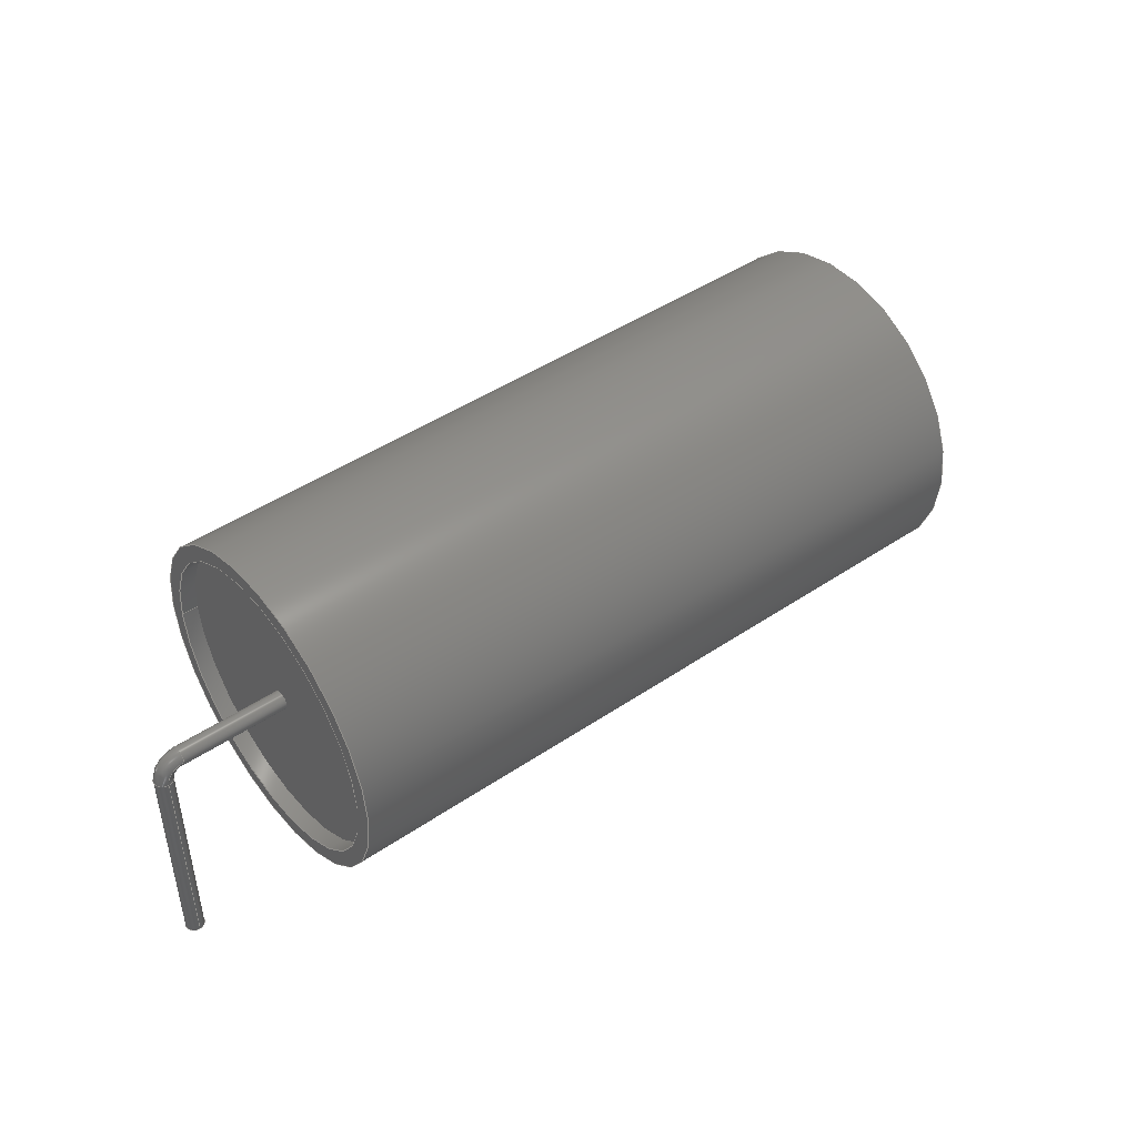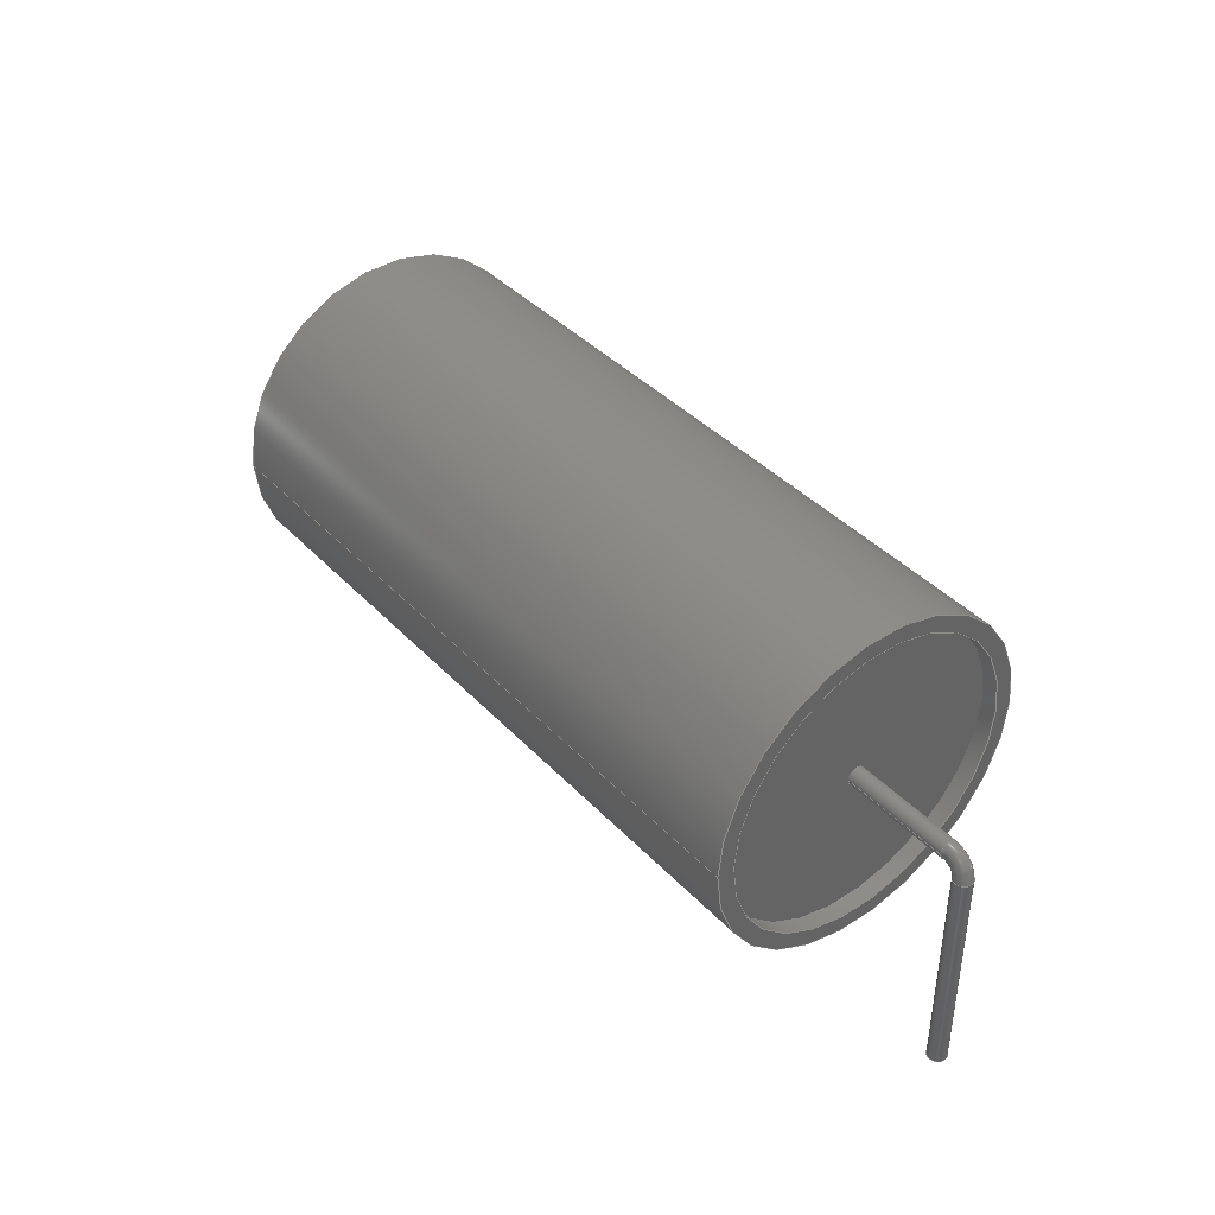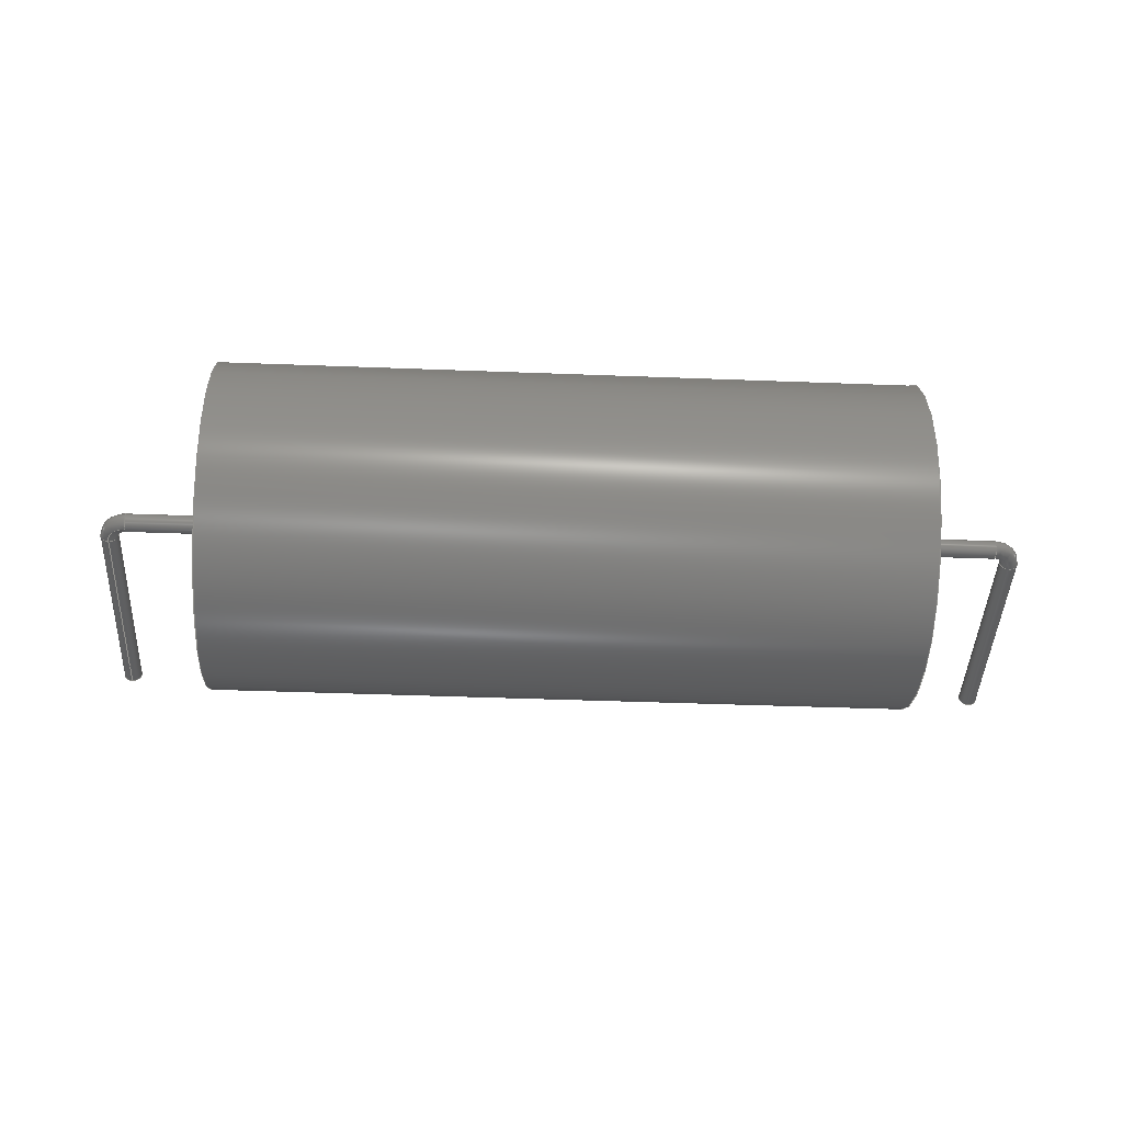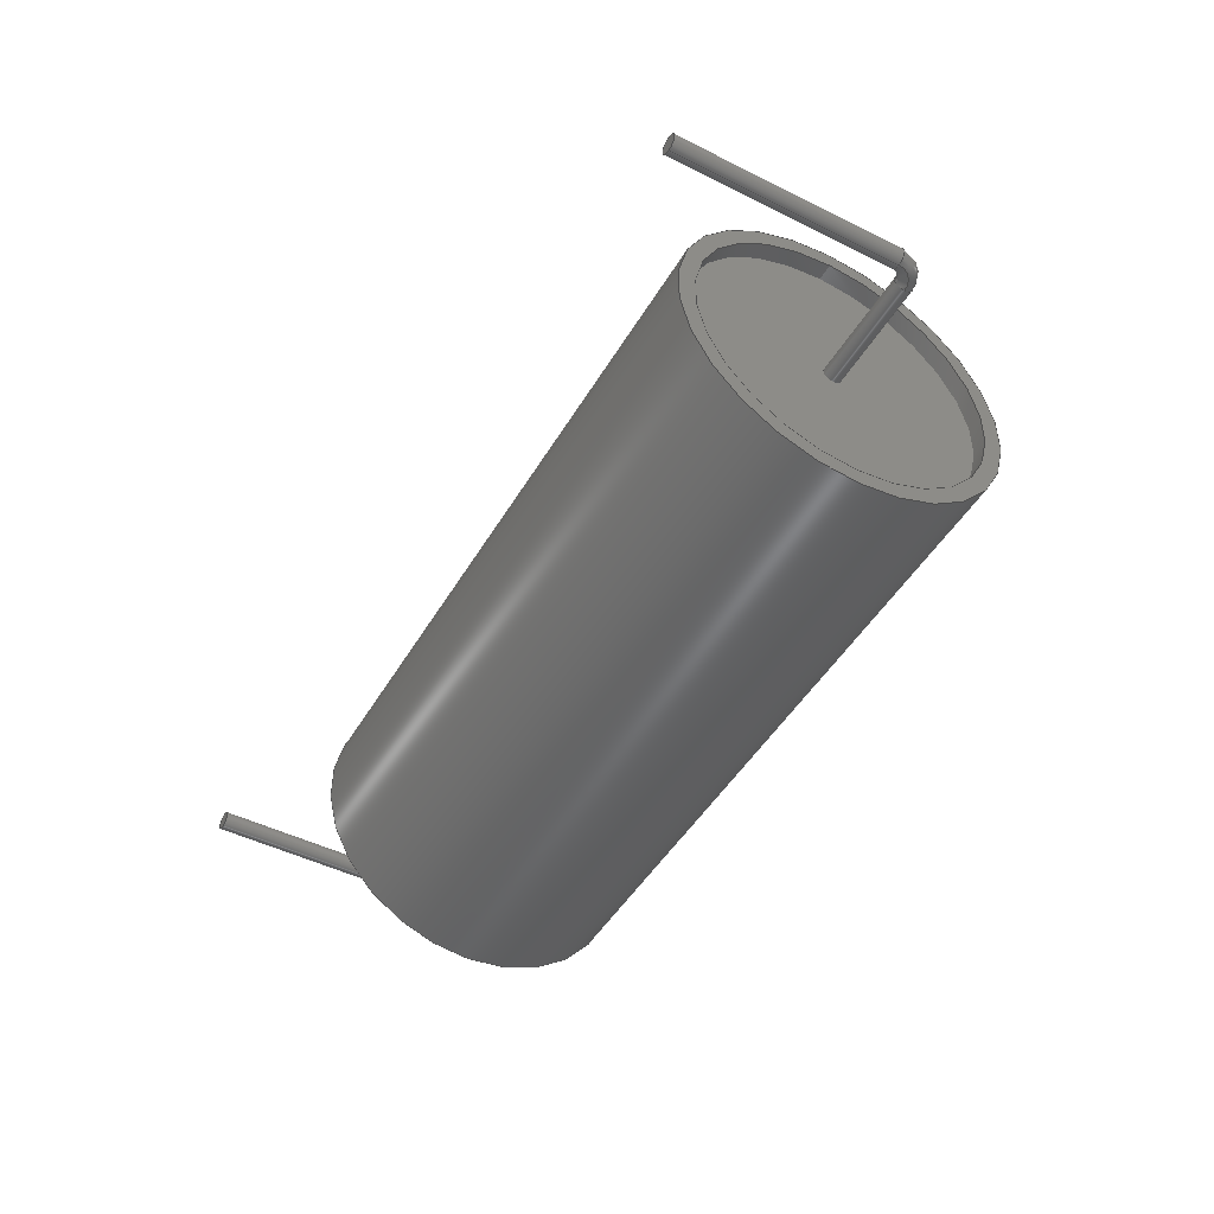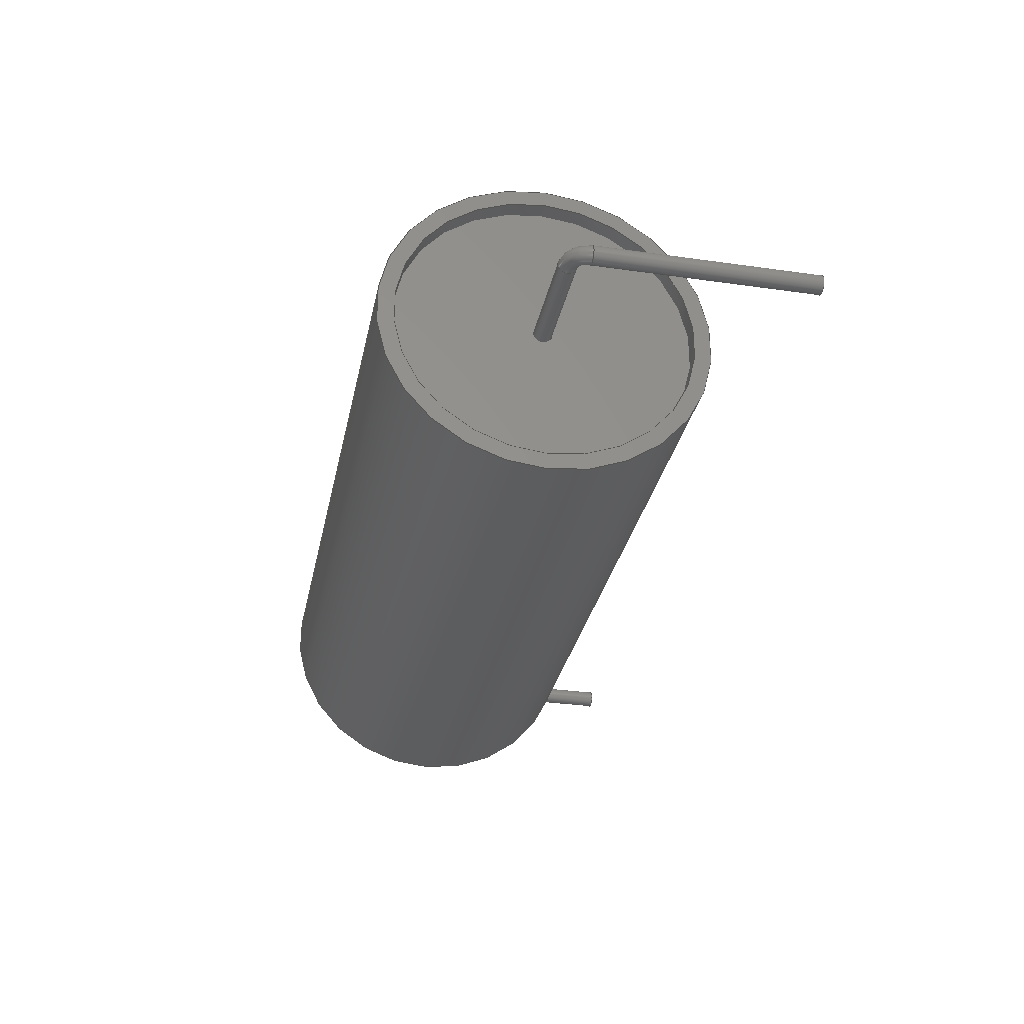
<metadata>
{"format":"step","ext":"step","renderer":"f3d","projection":"perspective","resolution":1024,"background":"white","views":[{"elev":45.4,"azim":-38.0,"up":"+Z"},{"elev":40.1,"azim":-128.4,"up":"+Z"},{"elev":-43.0,"azim":-2.6,"up":"+Y"},{"elev":-47.6,"azim":-119.3,"up":"+Y"},{"elev":-31.2,"azim":78.5,"up":"+Y"}]}
</metadata>
<code>
ISO-10303-21;
DATA;
#1=APPLICATION_PROTOCOL_DEFINITION('international standard','automotive_design',2000,#2);
#2=APPLICATION_CONTEXT('core data for automotive mechanical design processes');
#3=SHAPE_DEFINITION_REPRESENTATION(#4,#10);
#4=PRODUCT_DEFINITION_SHAPE('','',#5);
#5=PRODUCT_DEFINITION('design','',#6,#9);
#6=PRODUCT_DEFINITION_FORMATION('','',#7);
#7=PRODUCT('C_Axial_L190mm_D90mm_P2500mm_Horizontal','C_Axial_L190mm_D90mm_P2500mm_Horizontal','',(#8));
#8=PRODUCT_CONTEXT('',#2,'mechanical');
#9=PRODUCT_DEFINITION_CONTEXT('part definition',#2,'design');
#10=ADVANCED_BREP_SHAPE_REPRESENTATION('',(#11,#15),#265);
#11=AXIS2_PLACEMENT_3D('',#12,#13,#14);
#12=CARTESIAN_POINT('',(0,0,0));
#13=DIRECTION('',(0,0,1));
#14=DIRECTION('',(1,0,-0));
#15=MANIFOLD_SOLID_BREP('',#16);
#16=CLOSED_SHELL('',(#17,#44,#58,#71,#86,#100,#115,#130,#151,#164,#189,#213,#233,#251,#258));
#17=ADVANCED_FACE('',(#18),#41,.T.);
#18=FACE_BOUND('',#19,.F.);
#19=EDGE_LOOP('',(#20,#29,#35,#36));
#20=ORIENTED_EDGE('',*,*,#21,.T.);
#21=EDGE_CURVE('',#22,#24,#26,.T.);
#22=VERTEX_POINT('',#23);
#23=CARTESIAN_POINT('',(3,4.5,4.5));
#24=VERTEX_POINT('',#25);
#25=CARTESIAN_POINT('',(22,4.5,4.5));
#26=LINE('',#23,#27);
#27=VECTOR('',#28,1);
#28=DIRECTION('',(1,0,0));
#29=ORIENTED_EDGE('',*,*,#30,.T.);
#30=EDGE_CURVE('',#24,#24,#31,.T.);
#31=CIRCLE('',#32,4.5);
#32=AXIS2_PLACEMENT_3D('',#33,#28,#34);
#33=CARTESIAN_POINT('',(22,0,4.5));
#34=DIRECTION('',(0,1,0));
#35=ORIENTED_EDGE('',*,*,#21,.F.);
#36=ORIENTED_EDGE('',*,*,#37,.F.);
#37=EDGE_CURVE('',#22,#22,#38,.T.);
#38=CIRCLE('',#39,4.5);
#39=AXIS2_PLACEMENT_3D('',#40,#28,#34);
#40=CARTESIAN_POINT('',(3,0,4.5));
#41=CYLINDRICAL_SURFACE('',#42,4.5);
#42=AXIS2_PLACEMENT_3D('',#40,#43,#34);
#43=DIRECTION('',(-1,-0,-0));
#44=ADVANCED_FACE('',(#45,#48),#55,.F.);
#45=FACE_BOUND('',#46,.F.);
#46=EDGE_LOOP('',(#47));
#47=ORIENTED_EDGE('',*,*,#37,.T.);
#48=FACE_BOUND('',#49,.F.);
#49=EDGE_LOOP('',(#50));
#50=ORIENTED_EDGE('',*,*,#51,.F.);
#51=EDGE_CURVE('',#52,#52,#54,.T.);
#52=VERTEX_POINT('',#53);
#53=CARTESIAN_POINT('',(3,4.05,4.5));
#54=CIRCLE('',#39,4.05);
#55=PLANE('',#56);
#56=AXIS2_PLACEMENT_3D('',#57,#28,#13);
#57=CARTESIAN_POINT('',(3,-1.519e-16,4.5));
#58=ADVANCED_FACE('',(#59,#61),#68,.T.);
#59=FACE_BOUND('',#60,.T.);
#60=EDGE_LOOP('',(#29));
#61=FACE_BOUND('',#62,.T.);
#62=EDGE_LOOP('',(#63));
#63=ORIENTED_EDGE('',*,*,#64,.F.);
#64=EDGE_CURVE('',#65,#65,#67,.T.);
#65=VERTEX_POINT('',#66);
#66=CARTESIAN_POINT('',(22,4.05,4.5));
#67=CIRCLE('',#32,4.05);
#68=PLANE('',#69);
#69=AXIS2_PLACEMENT_3D('',#70,#28,#13);
#70=CARTESIAN_POINT('',(22,-1.519e-16,4.5));
#71=ADVANCED_FACE('',(#72),#85,.F.);
#72=FACE_BOUND('',#73,.T.);
#73=EDGE_LOOP('',(#74,#50,#79,#80));
#74=ORIENTED_EDGE('',*,*,#75,.F.);
#75=EDGE_CURVE('',#52,#76,#78,.T.);
#76=VERTEX_POINT('',#77);
#77=CARTESIAN_POINT('',(3.45,4.05,4.5));
#78=LINE('',#53,#27);
#79=ORIENTED_EDGE('',*,*,#75,.T.);
#80=ORIENTED_EDGE('',*,*,#81,.T.);
#81=EDGE_CURVE('',#76,#76,#82,.T.);
#82=CIRCLE('',#83,4.05);
#83=AXIS2_PLACEMENT_3D('',#84,#28,#34);
#84=CARTESIAN_POINT('',(3.45,0,4.5));
#85=CYLINDRICAL_SURFACE('',#42,4.05);
#86=ADVANCED_FACE('',(#87),#85,.F.);
#87=FACE_BOUND('',#88,.T.);
#88=EDGE_LOOP('',(#89,#96,#98,#99));
#89=ORIENTED_EDGE('',*,*,#90,.F.);
#90=EDGE_CURVE('',#91,#91,#93,.T.);
#91=VERTEX_POINT('',#92);
#92=CARTESIAN_POINT('',(21.55,4.05,4.5));
#93=CIRCLE('',#94,4.05);
#94=AXIS2_PLACEMENT_3D('',#95,#28,#34);
#95=CARTESIAN_POINT('',(21.55,0,4.5));
#96=ORIENTED_EDGE('',*,*,#97,.T.);
#97=EDGE_CURVE('',#91,#65,#78,.T.);
#98=ORIENTED_EDGE('',*,*,#64,.T.);
#99=ORIENTED_EDGE('',*,*,#97,.F.);
#100=ADVANCED_FACE('',(#101,#103),#112,.F.);
#101=FACE_BOUND('',#102,.F.);
#102=EDGE_LOOP('',(#80));
#103=FACE_BOUND('',#104,.F.);
#104=EDGE_LOOP('',(#105));
#105=ORIENTED_EDGE('',*,*,#106,.T.);
#106=EDGE_CURVE('',#107,#107,#109,.T.);
#107=VERTEX_POINT('',#108);
#108=CARTESIAN_POINT('',(3.45,0.25,4.5));
#109=CIRCLE('',#110,0.25);
#110=AXIS2_PLACEMENT_3D('',#84,#111,#34);
#111=DIRECTION('',(-1,0,0));
#112=PLANE('',#113);
#113=AXIS2_PLACEMENT_3D('',#114,#28,#13);
#114=CARTESIAN_POINT('',(3.45,-1.688e-16,4.5));
#115=ADVANCED_FACE('',(#116,#119),#127,.T.);
#116=FACE_BOUND('',#117,.T.);
#117=EDGE_LOOP('',(#118));
#118=ORIENTED_EDGE('',*,*,#90,.T.);
#119=FACE_BOUND('',#120,.T.);
#120=EDGE_LOOP('',(#121));
#121=ORIENTED_EDGE('',*,*,#122,.T.);
#122=EDGE_CURVE('',#123,#123,#125,.T.);
#123=VERTEX_POINT('',#124);
#124=CARTESIAN_POINT('',(21.55,0.25,4.5));
#125=CIRCLE('',#126,0.25);
#126=AXIS2_PLACEMENT_3D('',#95,#111,#34);
#127=PLANE('',#128);
#128=AXIS2_PLACEMENT_3D('',#129,#28,#13);
#129=CARTESIAN_POINT('',(21.55,-1.688e-16,4.5));
#130=ADVANCED_FACE('',(#131),#149,.T.);
#131=FACE_BOUND('',#132,.F.);
#132=EDGE_LOOP('',(#133,#138,#145,#147,#148));
#133=ORIENTED_EDGE('',*,*,#134,.F.);
#134=EDGE_CURVE('',#135,#107,#137,.T.);
#135=VERTEX_POINT('',#136);
#136=CARTESIAN_POINT('',(0.5,0.25,4.5));
#137=LINE('',#136,#27);
#138=ORIENTED_EDGE('',*,*,#139,.F.);
#139=EDGE_CURVE('',#140,#135,#142,.T.);
#140=VERTEX_POINT('',#141);
#141=CARTESIAN_POINT('',(0.5,-0.25,4.5));
#142=CIRCLE('',#143,0.25);
#143=AXIS2_PLACEMENT_3D('',#144,#28,#34);
#144=CARTESIAN_POINT('',(0.5,0,4.5));
#145=ORIENTED_EDGE('',*,*,#146,.F.);
#146=EDGE_CURVE('',#135,#140,#142,.T.);
#147=ORIENTED_EDGE('',*,*,#134,.T.);
#148=ORIENTED_EDGE('',*,*,#106,.F.);
#149=CYLINDRICAL_SURFACE('',#150,0.25);
#150=AXIS2_PLACEMENT_3D('',#144,#43,#34);
#151=ADVANCED_FACE('',(#152),#149,.T.);
#152=FACE_BOUND('',#153,.F.);
#153=EDGE_LOOP('',(#121,#154,#158,#163));
#154=ORIENTED_EDGE('',*,*,#155,.T.);
#155=EDGE_CURVE('',#123,#156,#137,.T.);
#156=VERTEX_POINT('',#157);
#157=CARTESIAN_POINT('',(24.5,0.25,4.5));
#158=ORIENTED_EDGE('',*,*,#159,.T.);
#159=EDGE_CURVE('',#156,#156,#160,.T.);
#160=CIRCLE('',#161,0.25);
#161=AXIS2_PLACEMENT_3D('',#162,#28,#34);
#162=CARTESIAN_POINT('',(24.5,0,4.5));
#163=ORIENTED_EDGE('',*,*,#155,.F.);
#164=ADVANCED_FACE('',(#165),#186,.F.);
#165=FACE_BOUND('',#166,.F.);
#166=EDGE_LOOP('',(#167,#176,#183,#184,#185));
#167=ORIENTED_EDGE('',*,*,#168,.F.);
#168=EDGE_CURVE('',#169,#140,#171,.T.);
#169=VERTEX_POINT('',#170);
#170=CARTESIAN_POINT('',(0,-0.25,4));
#171=CIRCLE('',#172,0.5);
#172=AXIS2_PLACEMENT_3D('',#173,#174,#175);
#173=CARTESIAN_POINT('',(0.5,-0.25,4));
#174=DIRECTION('',(-1.11e-16,1,0));
#175=DIRECTION('',(-1,-1.11e-16,0));
#176=ORIENTED_EDGE('',*,*,#177,.F.);
#177=EDGE_CURVE('',#169,#169,#178,.T.);
#178=CIRCLE('',#179,0.25);
#179=AXIS2_PLACEMENT_3D('',#180,#181,#182);
#180=CARTESIAN_POINT('',(3.886e-16,0,4));
#181=DIRECTION('',(-0,0,1));
#182=DIRECTION('',(1.11e-16,-1,0));
#183=ORIENTED_EDGE('',*,*,#168,.T.);
#184=ORIENTED_EDGE('',*,*,#139,.T.);
#185=ORIENTED_EDGE('',*,*,#146,.T.);
#186=SURFACE_OF_REVOLUTION('',#178,#187);
#187=AXIS1_PLACEMENT('',#188,#174);
#188=CARTESIAN_POINT('',(0.5,24,4));
#189=ADVANCED_FACE('',(#190),#210,.F.);
#190=FACE_BOUND('',#191,.F.);
#191=EDGE_LOOP('',(#192,#201,#208,#209));
#192=ORIENTED_EDGE('',*,*,#193,.F.);
#193=EDGE_CURVE('',#194,#156,#196,.T.);
#194=VERTEX_POINT('',#195);
#195=CARTESIAN_POINT('',(25,0.25,4));
#196=CIRCLE('',#197,0.5);
#197=AXIS2_PLACEMENT_3D('',#198,#199,#200);
#198=CARTESIAN_POINT('',(24.5,0.25,4));
#199=DIRECTION('',(-1.144e-17,-1,0));
#200=DIRECTION('',(1,-1.144e-17,0));
#201=ORIENTED_EDGE('',*,*,#202,.F.);
#202=EDGE_CURVE('',#194,#194,#203,.T.);
#203=CIRCLE('',#204,0.25);
#204=AXIS2_PLACEMENT_3D('',#205,#206,#207);
#205=CARTESIAN_POINT('',(25,0,4));
#206=DIRECTION('',(0,-0,1));
#207=DIRECTION('',(1.144e-17,1,0));
#208=ORIENTED_EDGE('',*,*,#193,.T.);
#209=ORIENTED_EDGE('',*,*,#159,.F.);
#210=SURFACE_OF_REVOLUTION('',#203,#211);
#211=AXIS1_PLACEMENT('',#212,#199);
#212=CARTESIAN_POINT('',(24.5,-24,4));
#213=ADVANCED_FACE('',(#214),#230,.T.);
#214=FACE_BOUND('',#215,.F.);
#215=EDGE_LOOP('',(#216,#223,#228,#229));
#216=ORIENTED_EDGE('',*,*,#217,.F.);
#217=EDGE_CURVE('',#218,#218,#220,.T.);
#218=VERTEX_POINT('',#219);
#219=CARTESIAN_POINT('',(0,-0.25,-2));
#220=CIRCLE('',#221,0.25);
#221=AXIS2_PLACEMENT_3D('',#222,#181,#182);
#222=CARTESIAN_POINT('',(3.886e-16,0,-2));
#223=ORIENTED_EDGE('',*,*,#224,.T.);
#224=EDGE_CURVE('',#218,#169,#225,.T.);
#225=LINE('',#226,#227);
#226=CARTESIAN_POINT('',(4.163e-16,-0.25,-2));
#227=VECTOR('',#13,1);
#228=ORIENTED_EDGE('',*,*,#177,.T.);
#229=ORIENTED_EDGE('',*,*,#224,.F.);
#230=CYLINDRICAL_SURFACE('',#231,0.25);
#231=AXIS2_PLACEMENT_3D('',#222,#232,#182);
#232=DIRECTION('',(-0,0,-1));
#233=ADVANCED_FACE('',(#234),#248,.T.);
#234=FACE_BOUND('',#235,.F.);
#235=EDGE_LOOP('',(#236,#243,#246,#247));
#236=ORIENTED_EDGE('',*,*,#237,.F.);
#237=EDGE_CURVE('',#238,#238,#240,.T.);
#238=VERTEX_POINT('',#239);
#239=CARTESIAN_POINT('',(25,0.25,-2));
#240=CIRCLE('',#241,0.25);
#241=AXIS2_PLACEMENT_3D('',#242,#206,#207);
#242=CARTESIAN_POINT('',(25,0,-2));
#243=ORIENTED_EDGE('',*,*,#244,.T.);
#244=EDGE_CURVE('',#238,#194,#245,.T.);
#245=LINE('',#239,#227);
#246=ORIENTED_EDGE('',*,*,#202,.T.);
#247=ORIENTED_EDGE('',*,*,#244,.F.);
#248=CYLINDRICAL_SURFACE('',#249,0.25);
#249=AXIS2_PLACEMENT_3D('',#242,#250,#207);
#250=DIRECTION('',(0,-0,-1));
#251=ADVANCED_FACE('',(#252),#255,.F.);
#252=FACE_BOUND('',#253,.F.);
#253=EDGE_LOOP('',(#254));
#254=ORIENTED_EDGE('',*,*,#217,.T.);
#255=PLANE('',#256);
#256=AXIS2_PLACEMENT_3D('',#257,#13,#182);
#257=CARTESIAN_POINT('',(4.104e-16,1.776e-15,-2));
#258=ADVANCED_FACE('',(#259),#262,.F.);
#259=FACE_BOUND('',#260,.F.);
#260=EDGE_LOOP('',(#261));
#261=ORIENTED_EDGE('',*,*,#237,.T.);
#262=PLANE('',#263);
#263=AXIS2_PLACEMENT_3D('',#264,#13,#207);
#264=CARTESIAN_POINT('',(25,-1.776e-15,-2));
#265=( GEOMETRIC_REPRESENTATION_CONTEXT(3) GLOBAL_UNCERTAINTY_ASSIGNED_CONTEXT((#269)) GLOBAL_UNIT_ASSIGNED_CONTEXT((#266,#267,#268)) REPRESENTATION_CONTEXT('Context #1','3D Context with UNIT and UNCERTAINTY') );
#266=( LENGTH_UNIT() NAMED_UNIT(*) SI_UNIT(.MILLI.,.METRE.) );
#267=( NAMED_UNIT(*) PLANE_ANGLE_UNIT() SI_UNIT($,.RADIAN.) );
#268=( NAMED_UNIT(*) SI_UNIT($,.STERADIAN.) SOLID_ANGLE_UNIT() );
#269=UNCERTAINTY_MEASURE_WITH_UNIT(LENGTH_MEASURE(1e-07),#266,'distance_accuracy_value','confusion accuracy');
#270=PRODUCT_RELATED_PRODUCT_CATEGORY('part',$,(#7));
#271=MECHANICAL_DESIGN_GEOMETRIC_PRESENTATION_REPRESENTATION('',(#272,#280,#281,#282,#283,#284,#285,#286,#294,#295,#296,#297,#298,#299,#300),#265);
#272=STYLED_ITEM('color',(#273),#17);
#273=PRESENTATION_STYLE_ASSIGNMENT((#274));
#274=SURFACE_STYLE_USAGE(.BOTH.,#275);
#275=SURFACE_SIDE_STYLE('',(#276));
#276=SURFACE_STYLE_FILL_AREA(#277);
#277=FILL_AREA_STYLE('',(#278));
#278=FILL_AREA_STYLE_COLOUR('',#279);
#279=COLOUR_RGB('',0.8314,0.6784,0.06275);
#280=STYLED_ITEM('color',(#273),#44);
#281=STYLED_ITEM('color',(#273),#58);
#282=STYLED_ITEM('color',(#273),#71);
#283=STYLED_ITEM('color',(#273),#86);
#284=STYLED_ITEM('color',(#273),#100);
#285=STYLED_ITEM('color',(#273),#115);
#286=STYLED_ITEM('color',(#287),#130);
#287=PRESENTATION_STYLE_ASSIGNMENT((#288));
#288=SURFACE_STYLE_USAGE(.BOTH.,#289);
#289=SURFACE_SIDE_STYLE('',(#290));
#290=SURFACE_STYLE_FILL_AREA(#291);
#291=FILL_AREA_STYLE('',(#292));
#292=FILL_AREA_STYLE_COLOUR('',#293);
#293=COLOUR_RGB('',0.8235,0.8196,0.7804);
#294=STYLED_ITEM('color',(#287),#151);
#295=STYLED_ITEM('color',(#287),#164);
#296=STYLED_ITEM('color',(#287),#189);
#297=STYLED_ITEM('color',(#287),#213);
#298=STYLED_ITEM('color',(#287),#233);
#299=STYLED_ITEM('color',(#287),#251);
#300=STYLED_ITEM('color',(#287),#258);
ENDSEC;
END-ISO-10303-21;


</code>
